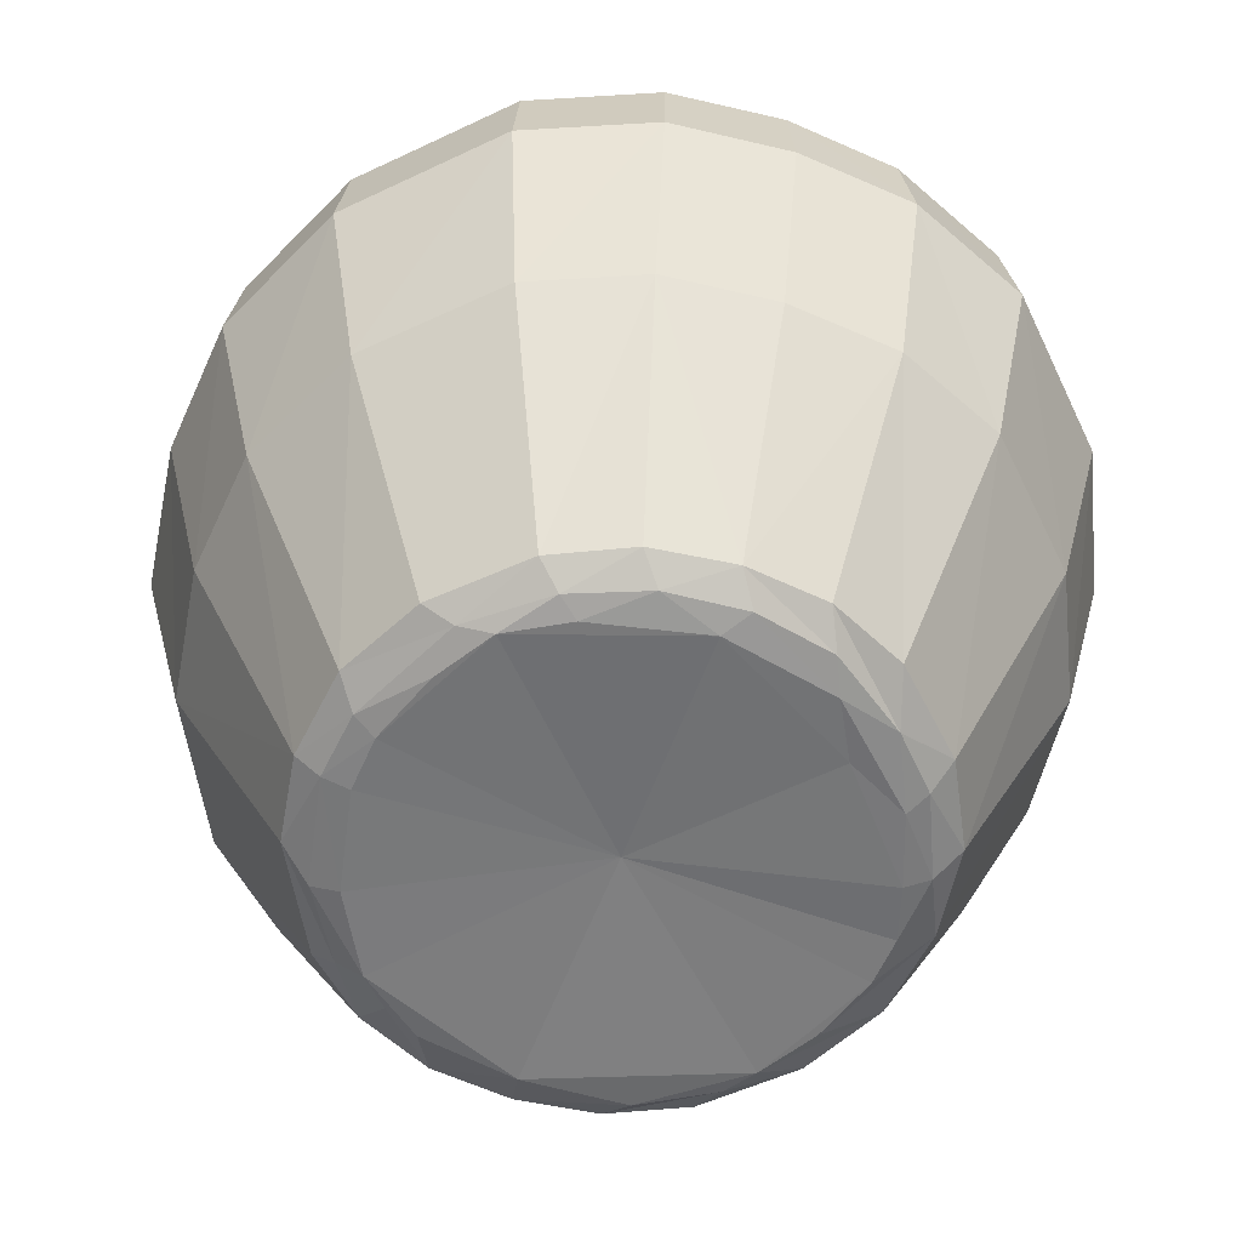
<metadata>
{"format":"obj","ext":"obj","renderer":"f3d","projection":"perspective","resolution":1024,"background":"white","views":[{"elev":-57.8,"azim":160.8,"up":"+Y"}]}
</metadata>
<code>
v 0.08072 -0.000975 -0.05006
v 0.07934 0.002557 -0.06887
v 0.09996 0.001568 -0.02674
v 0.06672 -0.000975 -0.07234
v 0.1081 0.009195 -0.03638
v -0.000114 0.003961 0.000187
v -0.07386 0.000296 0.06929
v -0.09658 0.000296 0.01953
v -0.04408 -0.000975 -0.08515
v -0.0563 -0.000226 -0.0625
v -0.08072 -0.000975 -0.05006
v -0.06772 0.001342 -0.07793
v -0.08601 0.001568 -0.05862
v -0.03805 0.001568 -0.09859
v -0.007498 0.001568 -0.1051
v 0.09255 -0.000975 -0
v 0.09094 -0.000975 -0.02201
v -0.09784 0.000296 0
v 0.1641 0.217 0.05081
v 0.1701 0.217 0
v 0.1497 0.2381 0
v 0.1438 0.2381 0.04508
v 0.1307 0.2498 0
v 0.125 0.2498 0.03998
v 0.13 0.2612 0
v 0.1243 0.2612 0.03966
v 0.1337 0.2722 0
v 0.08084 0.2381 0.1347
v 0.1127 0.2381 0.1046
v 0.09709 0.2498 0.08916
v 0.09247 0.217 0.156
v 0.1298 0.217 0.1209
v 0.1341 0.1776 0.1246
v 0.0958 0.1776 0.1607
v 0.08643 0.1008 0.1421
v 0.1198 0.1008 0.111
v 0.07135 0.2612 0.1113
v 0.0973 0.2612 0.08759
v 0.1009 0.2722 0.08972
v 0.07058 0.2498 0.114
v 0.07004 0.2827 0.1086
v 0.0956 0.2827 0.08533
v 0.08742 0.289 0.08188
v 0.07416 0.2722 0.1138
v 0.1226 0.2827 0.03776
v 0.1281 0.2722 0.04022
v 0 -0.000975 -0.09473
v -0.08754 0.000296 0.04688
v 0.05218 0.001568 -0.09138
v 0.06142 0.009195 -0.09811
v 0.05553 0.000296 0.0842
v 0.0417 0.000508 0.09244
v 0.06672 -0.000975 0.07234
v 0.09436 0.001568 0.04371
v 0.08413 -0.000975 0.04071
v 0.1031 0.001568 0
v -0.09118 0.009195 -0.06918
v -0.09094 -0.000975 -0.02201
v 0.02327 0.001568 -0.1027
v 0.03167 0.009195 -0.1119
v 0.04408 -0.000975 -0.08515
v 0.06851 0.2898 0.09787
v 0.1493 0.1008 0.05468
v 0.1672 0.1776 0.05978
v 0.1753 0.1776 0
v 0.08435 0.009195 0.07709
v 0.1072 0.009195 0.035
v 0.06142 0.009195 0.09811
v 0.07683 0.002556 0.07269
v 0.003159 0.000379 0.09932
v -0.09996 0.001568 -0.02674
v -0.09118 0.009195 0.06918
v -0.06624 0.002556 0.08292
v -0.1127 0.009195 0
v -0.1081 0.009195 -0.03638
v 0.1127 0.009195 0
v 0.1282 0.2827 0
v -0.03805 0.001568 0.09859
v 0 0.009195 -0.1157
v 0.1126 0.2894 0.03799
v 0.03167 0.009195 0.1119
v 0.1199 0.2893 0
v 0.1572 0.1008 0
v 0.0958 0.1776 -0.1607
v 0.1454 0.1776 -0.1102
v 0.1297 0.1008 -0.09867
v 0 0.009195 0.1157
v 0.1055 0.2498 -0.07987
v 0.1224 0.2381 -0.09298
v 0.08084 0.2381 -0.1347
v 0.1054 0.2612 -0.07869
v 0.1092 0.2722 -0.08058
v 0.1292 0.2722 -0.04172
v 0.09118 0.009195 -0.06918
v 0.1237 0.2827 -0.0391
v 0.1452 0.2381 -0.04648
v 0.1254 0.2612 -0.04121
v 0.1409 0.217 -0.1068
v 0.1037 0.2827 -0.07668
v 0.07004 0.2827 -0.1086
v 0.06851 0.2898 -0.09787
v 0.1136 0.2893 -0.03954
v 0.07416 0.2722 -0.1138
v 0.1656 0.217 -0.05217
v 0.1523 0.1008 -0.05029
v 0.07135 0.2612 -0.1113
v 0.1262 0.2498 -0.04149
v 0.09247 0.217 -0.156
v 0.07058 0.2498 -0.114
v 0.1705 0.1776 -0.05455
v 0.09249 0.2898 -0.07503
v 0.04377 0.1008 0.1601
v 0.04706 0.1776 0.181
v 0.04483 0.217 0.1761
v 0.04028 0.2381 0.1528
v 0.03667 0.2498 0.1301
v 0.0381 0.2722 0.1293
v 0.03728 0.2612 0.1267
v 0.03517 0.2827 0.1241
v 0.03551 0.2893 0.1147
v 0.08643 0.1008 -0.1421
v 0.04377 0.1008 -0.1601
v 0.04706 0.1776 -0.181
v 0.04483 0.217 -0.1761
v 0.04028 0.2381 -0.1528
v 0.03667 0.2498 -0.1301
v 0.03728 0.2612 -0.1267
v 0.0381 0.2722 -0.1293
v 0.03517 0.2827 -0.1241
v -0.03167 0.009195 -0.1119
v -0.06142 0.009195 -0.09811
v -0.04377 0.1008 -0.1601
v -0.08643 0.1008 -0.1421
v -0.1297 0.1008 -0.09867
v -0.1523 0.1008 -0.05029
v -0.1081 0.009195 0.03638
v -0.06142 0.009195 0.09811
v -0.03167 0.009195 0.1119
v 0 0.1008 0.1643
v -0.04377 0.1008 0.1601
v -0.08643 0.1008 0.1421
v -0.1297 0.1008 0.09868
v -0.1523 0.1008 0.05029
v -0.1572 0.1008 0
v 0 0.1776 0.1854
v 0 0.217 0.1805
v 0 0.2498 0.134
v 0 0.2381 0.157
v 0 0.2612 0.1305
v 0 0.2722 0.1331
v 0 0.2827 0.1279
v -0.04706 0.1776 0.181
v -0.04028 0.2381 0.1528
v -0.03667 0.2498 0.1301
v -0.03728 0.2612 0.1267
v -0.0381 0.2722 0.1293
v -0.03517 0.2827 0.1241
v -0.03551 0.2893 0.1147
v -0.0958 0.1776 0.1607
v -0.04483 0.217 0.1761
v -0.08084 0.2381 0.1347
v -0.07058 0.2498 0.114
v -0.07135 0.2612 0.1113
v -0.07416 0.2722 0.1138
v -0.06851 0.2898 0.09787
v -0.07004 0.2827 0.1086
v -0.09249 0.2898 0.07503
v -0.1037 0.2827 0.07668
v -0.1092 0.2722 0.08058
v -0.1054 0.2612 0.07869
v -0.1055 0.2498 0.07987
v -0.1224 0.2381 0.09298
v -0.09247 0.217 0.156
v -0.1409 0.217 0.1068
v -0.1454 0.1776 0.1102
v -0.1705 0.1776 0.05455
v -0.1656 0.217 0.05217
v -0.1452 0.2381 0.04648
v -0.1262 0.2498 0.04149
v -0.1254 0.2612 0.04121
v -0.1292 0.2722 0.04172
v -0.1237 0.2827 0.0391
v -0.1705 0.1776 -0.05455
v -0.1454 0.1776 -0.1102
v -0.0958 0.1776 -0.1607
v -0.04706 0.1776 -0.181
v 0 0.1776 -0.1854
v 0 0.1008 -0.1643
v 0 0.217 -0.1805
v -0.04483 0.217 -0.1761
v -0.09247 0.217 -0.156
v -0.1409 0.217 -0.1068
v -0.1656 0.217 -0.05217
v -0.1701 0.217 0
v -0.1753 0.1776 0
v -0.1497 0.2381 0
v -0.1452 0.2381 -0.04648
v -0.1224 0.2381 -0.09297
v -0.08084 0.2381 -0.1347
v -0.04028 0.2381 -0.1528
v 0 0.2381 -0.157
v 0 0.2498 -0.134
v -0.03667 0.2498 -0.1301
v -0.07058 0.2498 -0.114
v -0.1055 0.2498 -0.07987
v -0.1307 0.2498 0
v -0.13 0.2612 0
v -0.1337 0.2722 0
v -0.1282 0.2827 0
v -0.1136 0.2893 0.03954
v -0.1136 0.2893 -0.03954
v -0.1237 0.2827 -0.0391
v -0.1292 0.2722 -0.04172
v -0.1262 0.2498 -0.04149
v -0.1254 0.2612 -0.04121
v -0.1054 0.2612 -0.07869
v -0.1037 0.2827 -0.07668
v -0.1092 0.2722 -0.08058
v -0.09249 0.2898 -0.07503
v -0.06851 0.2898 -0.09787
v -0.07004 0.2827 -0.1086
v -0.07416 0.2722 -0.1138
v -0.07135 0.2612 -0.1113
v -0.03728 0.2612 -0.1267
v 0 0.2612 -0.1305
v 0 0.2722 -0.1331
v -0.0381 0.2722 -0.1293
v -0.03517 0.2827 -0.1241
v -0.03551 0.2893 -0.1147
v 0 0.2827 -0.1279
v 0.03551 0.2893 -0.1147
v 0 0.2893 0.1205
v -0.1199 0.2893 0
v 0 0.2893 -0.1205
v -0.02676 0.2821 -0.1362
v -0.02422 0.2921 -0.1228
v 0.00069 0.2921 -0.1252
v 0.00069 0.2821 -0.1389
v 0.00069 0.2699 -0.1358
v -0.02618 0.2699 -0.1331
v -0.05204 0.2699 -0.1253
v -0.05317 0.2821 -0.1282
v -0.04811 0.2921 -0.1156
v -0.07749 0.2821 -0.1152
v -0.06997 0.2921 -0.1039
v -0.07584 0.2699 -0.1125
v -0.09674 0.2699 -0.09542
v -0.09884 0.2821 -0.0977
v -0.08909 0.2921 -0.08828
v -0.1163 0.2821 -0.07635
v -0.1048 0.2921 -0.06916
v -0.1139 0.2699 -0.07453
v -0.1266 0.2699 -0.05072
v -0.1294 0.2821 -0.05201
v -0.1164 0.2921 -0.04723
v -0.1373 0.2821 -0.02553
v -0.1236 0.2921 -0.02315
v -0.1344 0.2699 -0.02487
v -0.1371 0.2699 0.002006
v -0.1401 0.2821 0.002006
v -0.126 0.2921 0.002006
v -0.01986 0.3011 -0.01981
v 0.00069 0.3011 -0.01918
v 0.00069 0.3002 -0.04596
v -0.01352 0.3002 -0.04538
v -0.02454 0.2996 -0.05399
v -0.02891 0.3002 -0.03968
v -0.04238 0.2996 -0.04255
v -0.03944 0.3002 -0.02915
v -0.05382 0.2996 -0.02443
v -0.04514 0.3002 -0.01314
v -0.04576 0.3002 0.002006
v -0.01938 0.3011 0.002006
v 0.00069 0.3011 0.002006
v -0.01739 0.2977 -0.08609
v 0.00069 0.2977 -0.08776
v -0.03451 0.2977 -0.08121
v -0.0497 0.2977 -0.07325
v -0.06275 0.2977 -0.06256
v -0.07343 0.2977 -0.04951
v -0.0814 0.2977 -0.03418
v -0.08628 0.2977 -0.01664
v -0.08795 0.2977 0.002006
v 0.02814 0.2821 -0.1362
v 0.0256 0.2921 -0.1228
v 0.04949 0.2921 -0.1156
v 0.05455 0.2821 -0.1282
v 0.05342 0.2699 -0.1253
v 0.02756 0.2699 -0.1331
v 0.07887 0.2821 -0.1152
v 0.07136 0.2921 -0.1039
v 0.09047 0.2921 -0.08828
v 0.1002 0.2821 -0.0977
v 0.09812 0.2699 -0.09542
v 0.07722 0.2699 -0.1125
v 0.1177 0.2821 -0.07635
v 0.1061 0.2921 -0.06916
v 0.1178 0.2921 -0.04723
v 0.1307 0.2821 -0.05201
v 0.128 0.2699 -0.05072
v 0.1152 0.2699 -0.07453
v 0.1387 0.2821 -0.02553
v 0.125 0.2921 -0.02315
v 0.1274 0.2921 0.002006
v 0.1414 0.2821 0.002006
v 0.1385 0.2699 0.002006
v 0.1358 0.2699 -0.02487
v 0.02124 0.3011 -0.01981
v 0.0149 0.3002 -0.04538
v 0.02076 0.3011 0.002006
v 0.04714 0.3002 0.002006
v 0.04652 0.3002 -0.01314
v 0.0552 0.2996 -0.02443
v 0.04082 0.3002 -0.02915
v 0.04376 0.2996 -0.04255
v 0.03029 0.3002 -0.03968
v 0.02592 0.2996 -0.05399
v 0.01877 0.2977 -0.08609
v 0.03589 0.2977 -0.08121
v 0.05108 0.2977 -0.07325
v 0.06413 0.2977 -0.06256
v 0.07481 0.2977 -0.04951
v 0.08278 0.2977 -0.03418
v 0.08766 0.2977 -0.01664
v 0.08933 0.2977 0.002006
v -0.02676 0.2821 0.1402
v 0.00069 0.2821 0.1429
v 0.00069 0.2921 0.1292
v -0.02422 0.2921 0.1268
v -0.04811 0.2921 0.1196
v -0.05317 0.2821 0.1322
v -0.05204 0.2699 0.1293
v -0.02618 0.2699 0.1371
v 0.00069 0.2699 0.1398
v -0.07749 0.2821 0.1192
v -0.06997 0.2921 0.1079
v -0.08909 0.2921 0.09229
v -0.09884 0.2821 0.1017
v -0.09674 0.2699 0.09943
v -0.07584 0.2699 0.1165
v -0.1163 0.2821 0.08036
v -0.1048 0.2921 0.07317
v -0.1164 0.2921 0.05125
v -0.1294 0.2821 0.05602
v -0.1266 0.2699 0.05473
v -0.1139 0.2699 0.07854
v -0.1373 0.2821 0.02955
v -0.1236 0.2921 0.02717
v -0.1344 0.2699 0.02888
v -0.01986 0.3011 0.02382
v -0.01352 0.3002 0.04939
v 0.00069 0.3002 0.04997
v 0.00069 0.3011 0.02319
v -0.04514 0.3002 0.01715
v -0.05382 0.2996 0.02845
v -0.03944 0.3002 0.03316
v -0.04238 0.2996 0.04656
v -0.02891 0.3002 0.04369
v -0.02454 0.2996 0.058
v -0.01739 0.2977 0.0901
v 0.00069 0.2977 0.09177
v -0.03451 0.2977 0.08522
v -0.0497 0.2977 0.07726
v -0.06275 0.2977 0.06657
v -0.07343 0.2977 0.05352
v -0.0814 0.2977 0.03819
v -0.08628 0.2977 0.02065
v 0.02814 0.2821 0.1402
v 0.0256 0.2921 0.1268
v 0.02756 0.2699 0.1371
v 0.05342 0.2699 0.1293
v 0.05455 0.2821 0.1322
v 0.04949 0.2921 0.1196
v 0.07887 0.2821 0.1192
v 0.07136 0.2921 0.1079
v 0.07722 0.2699 0.1165
v 0.09812 0.2699 0.09943
v 0.1002 0.2821 0.1017
v 0.09047 0.2921 0.09229
v 0.1177 0.2821 0.08036
v 0.1061 0.2921 0.07317
v 0.1152 0.2699 0.07854
v 0.128 0.2699 0.05473
v 0.1307 0.2821 0.05602
v 0.1178 0.2921 0.05125
v 0.1387 0.2821 0.02955
v 0.125 0.2921 0.02717
v 0.1358 0.2699 0.02888
v 0.02124 0.3011 0.02382
v 0.0149 0.3002 0.04939
v 0.02592 0.2996 0.058
v 0.03029 0.3002 0.04369
v 0.04376 0.2996 0.04656
v 0.04082 0.3002 0.03316
v 0.0552 0.2996 0.02845
v 0.04652 0.3002 0.01715
v 0.01877 0.2977 0.0901
v 0.03589 0.2977 0.08522
v 0.05108 0.2977 0.07726
v 0.06413 0.2977 0.06657
v 0.07481 0.2977 0.05352
v 0.08278 0.2977 0.03819
v 0.08766 0.2977 0.02065
f 1 2 3
f 1 4 2
f 5 3 2
f 6 7 8
f 9 10 11
f 12 11 13
f 9 14 15
f 16 6 17
f 18 6 8
f 19 20 21
f 22 21 23
f 24 23 25
f 26 25 27
f 28 29 30
f 31 32 29
f 33 32 31
f 34 35 36
f 37 38 39
f 40 30 38
f 41 42 43
f 41 44 39
f 42 45 43
f 38 26 46
f 45 42 46
f 4 6 47
f 48 8 7
f 49 50 2
f 51 52 53
f 4 49 2
f 54 55 56
f 1 17 4
f 13 57 12
f 12 9 11
f 9 12 14
f 10 6 58
f 59 60 49
f 61 4 47
f 58 6 18
f 22 19 21
f 24 22 23
f 26 24 25
f 40 28 30
f 28 31 29
f 34 33 31
f 33 34 36
f 44 37 39
f 37 40 38
f 62 41 43
f 42 41 39
f 36 63 64
f 64 63 65
f 19 64 20
f 22 24 30
f 36 66 67
f 29 32 22
f 29 22 30
f 38 30 26
f 33 64 19
f 39 38 46
f 63 36 67
f 32 19 22
f 68 51 69
f 52 70 53
f 11 58 71
f 72 7 73
f 71 18 74
f 71 75 13
f 6 4 17
f 59 49 61
f 32 33 19
f 46 26 27
f 59 47 15
f 76 56 3
f 45 46 77
f 61 47 59
f 73 7 78
f 53 6 55
f 7 6 70
f 42 39 46
f 46 27 77
f 4 61 49
f 16 17 56
f 59 15 79
f 74 18 8
f 71 13 11
f 53 55 54
f 55 16 56
f 78 7 70
f 45 80 43
f 6 53 70
f 35 68 66
f 17 1 3
f 64 65 20
f 63 67 76
f 45 77 80
f 55 6 16
f 17 3 56
f 11 10 58
f 81 70 52
f 71 58 18
f 53 69 51
f 69 53 54
f 47 9 15
f 6 10 47
f 9 47 10
f 36 35 66
f 77 82 80
f 54 56 67
f 30 24 26
f 67 56 76
f 66 68 69
f 69 54 67
f 66 69 67
f 63 83 65
f 83 63 76
f 33 36 64
f 84 85 86
f 81 87 70
f 88 89 90
f 91 92 93
f 5 94 86
f 95 93 92
f 96 89 88
f 88 91 97
f 85 84 98
f 99 100 101
f 77 95 102
f 92 103 100
f 85 98 104
f 105 86 85
f 23 21 96
f 92 91 106
f 105 83 76
f 107 97 25
f 96 104 98
f 94 2 50
f 77 27 93
f 108 90 89
f 109 106 91
f 20 65 110
f 3 5 76
f 111 102 95
f 2 94 5
f 97 93 27
f 21 20 104
f 110 65 83
f 81 52 51
f 68 35 112
f 35 34 113
f 34 31 114
f 28 115 114
f 115 28 40
f 116 40 37
f 44 117 118
f 44 41 119
f 62 120 119
f 121 86 94
f 49 60 50
f 50 60 122
f 121 122 123
f 84 123 124
f 124 125 90
f 109 90 125
f 106 109 126
f 127 128 103
f 103 128 129
f 101 100 129
f 59 79 60
f 14 130 79
f 130 14 12
f 12 57 131
f 13 75 57
f 71 74 75
f 122 60 79
f 79 130 132
f 131 133 132
f 57 134 133
f 75 135 134
f 135 75 74
f 48 136 74
f 7 72 136
f 73 137 72
f 138 137 73
f 78 70 87
f 112 139 87
f 87 139 140
f 137 138 140
f 141 142 72
f 136 72 142
f 143 144 74
f 112 113 145
f 146 145 113
f 146 114 115
f 116 147 148
f 118 149 147
f 117 150 149
f 117 119 151
f 151 119 120
f 140 139 145
f 152 145 146
f 146 148 153
f 148 147 154
f 155 154 147
f 156 155 149
f 151 157 156
f 158 157 151
f 141 140 152
f 159 152 160
f 160 153 161
f 162 161 153
f 163 162 154
f 164 163 155
f 164 156 157
f 165 166 157
f 165 167 168
f 169 164 166
f 163 164 169
f 170 171 162
f 171 172 161
f 173 161 172
f 159 173 174
f 142 141 159
f 175 176 143
f 177 176 175
f 178 177 174
f 171 179 178
f 180 179 171
f 170 169 181
f 182 181 169
f 182 168 167
f 144 143 176
f 183 135 144
f 184 134 135
f 185 133 134
f 133 185 186
f 132 186 187
f 122 188 187
f 123 187 189
f 186 190 189
f 185 191 190
f 192 191 185
f 184 183 193
f 194 193 183
f 194 195 176
f 196 194 177
f 196 197 193
f 197 198 192
f 198 199 191
f 199 200 190
f 189 190 200
f 189 201 125
f 201 202 126
f 203 202 201
f 200 199 204
f 205 204 199
f 205 198 197
f 197 196 206
f 206 196 178
f 207 206 179
f 208 207 180
f 181 182 209
f 209 182 210
f 211 212 209
f 213 208 209
f 214 206 207
f 215 207 208
f 215 216 205
f 216 215 213
f 212 217 218
f 219 217 212
f 220 221 217
f 221 222 218
f 218 222 223
f 204 205 216
f 203 204 223
f 224 225 202
f 127 126 202
f 225 226 128
f 227 226 225
f 224 223 222
f 228 227 222
f 220 229 228
f 230 228 229
f 227 228 230
f 230 129 128
f 231 129 230
f 121 84 86
f 109 88 90
f 97 91 93
f 105 5 86
f 99 95 92
f 107 96 88
f 107 88 97
f 98 84 108
f 111 99 101
f 82 77 102
f 99 92 100
f 110 85 104
f 110 105 85
f 107 23 96
f 103 92 106
f 5 105 76
f 23 107 25
f 89 96 98
f 95 77 93
f 98 108 89
f 88 109 91
f 104 20 110
f 99 111 95
f 25 97 27
f 96 21 104
f 105 110 83
f 68 81 51
f 81 68 112
f 112 35 113
f 113 34 114
f 31 28 114
f 116 115 40
f 118 116 37
f 37 44 118
f 117 44 119
f 41 62 119
f 50 121 94
f 121 50 122
f 84 121 123
f 108 84 124
f 108 124 90
f 126 109 125
f 127 106 126
f 106 127 103
f 100 103 129
f 231 101 129
f 15 14 79
f 131 130 12
f 188 122 79
f 188 79 132
f 130 131 132
f 131 57 133
f 57 75 134
f 144 135 74
f 8 48 74
f 48 7 136
f 78 138 73
f 138 78 87
f 81 112 87
f 138 87 140
f 141 137 140
f 137 141 72
f 143 136 142
f 136 143 74
f 139 112 145
f 114 146 113
f 148 146 115
f 115 116 148
f 116 118 147
f 118 117 149
f 150 117 151
f 232 151 120
f 152 140 145
f 160 152 146
f 160 146 153
f 153 148 154
f 149 155 147
f 150 156 149
f 150 151 156
f 232 158 151
f 159 141 152
f 173 159 160
f 173 160 161
f 154 162 153
f 155 163 154
f 156 164 155
f 166 164 157
f 158 165 157
f 166 165 168
f 168 169 166
f 170 163 169
f 163 170 162
f 162 171 161
f 174 173 172
f 175 159 174
f 175 142 159
f 142 175 143
f 174 177 175
f 172 178 174
f 172 171 178
f 170 180 171
f 180 170 181
f 168 182 169
f 210 182 167
f 195 144 176
f 195 183 144
f 183 184 135
f 184 185 134
f 132 133 186
f 188 132 187
f 123 122 187
f 124 123 189
f 187 186 189
f 186 185 190
f 184 192 185
f 192 184 193
f 195 194 183
f 177 194 176
f 178 196 177
f 194 196 193
f 193 197 192
f 192 198 191
f 191 199 190
f 201 189 200
f 124 189 125
f 125 201 126
f 200 203 201
f 203 200 204
f 198 205 199
f 214 205 197
f 214 197 206
f 179 206 178
f 180 207 179
f 181 208 180
f 208 181 209
f 233 209 210
f 233 211 209
f 212 213 209
f 215 214 207
f 213 215 208
f 214 215 205
f 218 216 213
f 213 212 218
f 211 219 212
f 219 220 217
f 217 221 218
f 216 218 223
f 223 204 216
f 224 203 223
f 203 224 202
f 225 127 202
f 127 225 128
f 224 227 225
f 227 224 222
f 221 228 222
f 221 220 228
f 234 230 229
f 226 227 230
f 226 230 128
f 234 231 230
f 236 237 238
f 238 239 240
f 235 240 241
f 235 242 243
f 245 243 242
f 242 241 246
f 244 246 247
f 248 249 245
f 250 251 249
f 248 247 252
f 250 252 253
f 254 255 251
f 256 257 255
f 254 253 258
f 256 258 259
f 260 261 257
f 262 263 264
f 262 265 266
f 262 267 268
f 262 269 270
f 262 271 272
f 262 273 274
f 265 264 276
f 275 276 237
f 236 243 277
f 277 266 265
f 267 266 277
f 278 277 243
f 278 245 249
f 279 268 267
f 269 268 279
f 279 249 251
f 280 251 255
f 281 270 269
f 271 270 281
f 281 255 257
f 282 257 261
f 283 272 271
f 238 237 285
f 284 285 286
f 284 287 288
f 289 239 238
f 287 286 291
f 291 292 293
f 290 293 294
f 295 288 287
f 296 293 292
f 297 298 299
f 296 299 300
f 301 294 293
f 302 299 298
f 303 304 305
f 302 305 306
f 307 300 299
f 308 309 264
f 308 263 274
f 308 310 311
f 308 312 313
f 308 314 315
f 308 316 317
f 276 264 309
f 309 317 319
f 319 286 285
f 318 285 237
f 319 317 316
f 316 315 321
f 320 321 292
f 320 291 286
f 321 315 314
f 314 313 323
f 322 323 298
f 297 292 321
f 323 313 312
f 312 311 325
f 324 325 304
f 303 298 323
f 327 328 329
f 326 329 330
f 326 331 332
f 333 334 327
f 331 330 336
f 336 337 338
f 335 338 339
f 340 332 331
f 341 338 337
f 342 343 344
f 341 344 345
f 346 339 338
f 347 344 343
f 348 261 260
f 347 260 259
f 349 345 344
f 350 351 352
f 350 353 274
f 350 273 272
f 350 354 355
f 350 356 357
f 350 358 359
f 361 352 351
f 351 359 362
f 362 330 329
f 360 329 328
f 362 359 358
f 358 357 364
f 363 364 337
f 363 336 330
f 364 357 356
f 356 355 366
f 365 366 343
f 342 337 364
f 366 355 354
f 354 272 283
f 367 283 261
f 348 343 366
f 369 328 327
f 327 334 370
f 368 370 371
f 368 372 373
f 375 373 372
f 372 371 376
f 374 376 377
f 378 379 375
f 380 381 379
f 378 377 382
f 380 382 383
f 384 385 381
f 386 387 385
f 384 383 388
f 386 388 306
f 305 304 387
f 389 353 352
f 389 390 391
f 389 392 393
f 389 394 395
f 389 396 311
f 389 310 274
f 390 352 361
f 397 361 328
f 369 373 398
f 398 391 390
f 392 391 398
f 399 398 373
f 399 375 379
f 400 393 392
f 394 393 400
f 400 379 381
f 401 381 385
f 402 395 394
f 396 395 402
f 402 385 387
f 403 387 304
f 325 311 396
f 235 236 238
f 235 238 240
f 242 235 241
f 236 235 243
f 244 245 242
f 244 242 246
f 248 244 247
f 244 248 245
f 248 250 249
f 250 248 252
f 254 250 253
f 250 254 251
f 254 256 255
f 256 254 258
f 260 256 259
f 256 260 257
f 265 262 264
f 267 262 266
f 269 262 268
f 271 262 270
f 273 262 272
f 263 262 274
f 275 265 276
f 236 275 237
f 275 236 277
f 275 277 265
f 278 267 277
f 245 278 243
f 279 278 249
f 278 279 267
f 280 269 279
f 280 279 251
f 281 280 255
f 280 281 269
f 282 271 281
f 282 281 257
f 283 282 261
f 282 283 271
f 284 238 285
f 287 284 286
f 289 284 288
f 284 289 238
f 290 287 291
f 290 291 293
f 295 290 294
f 290 295 287
f 297 296 292
f 296 297 299
f 301 296 300
f 296 301 293
f 303 302 298
f 302 303 305
f 307 302 306
f 302 307 299
f 263 308 264
f 310 308 274
f 312 308 311
f 314 308 313
f 316 308 315
f 309 308 317
f 318 276 309
f 318 309 319
f 318 319 285
f 276 318 237
f 320 319 316
f 320 316 321
f 291 320 292
f 319 320 286
f 322 321 314
f 322 314 323
f 297 322 298
f 322 297 321
f 324 323 312
f 324 312 325
f 303 324 304
f 324 303 323
f 326 327 329
f 331 326 330
f 333 326 332
f 326 333 327
f 335 331 336
f 335 336 338
f 340 335 339
f 335 340 331
f 342 341 337
f 341 342 344
f 346 341 345
f 341 346 338
f 348 347 343
f 347 348 260
f 349 347 259
f 347 349 344
f 353 350 352
f 273 350 274
f 354 350 272
f 356 350 355
f 358 350 357
f 351 350 359
f 360 361 351
f 360 351 362
f 360 362 329
f 361 360 328
f 363 362 358
f 363 358 364
f 336 363 337
f 362 363 330
f 365 364 356
f 365 356 366
f 342 365 343
f 365 342 364
f 367 366 354
f 367 354 283
f 348 367 261
f 367 348 366
f 368 369 327
f 368 327 370
f 372 368 371
f 369 368 373
f 374 375 372
f 374 372 376
f 378 374 377
f 374 378 375
f 378 380 379
f 380 378 382
f 384 380 383
f 380 384 381
f 384 386 385
f 386 384 388
f 305 386 306
f 386 305 387
f 390 389 352
f 392 389 391
f 394 389 393
f 396 389 395
f 310 389 311
f 353 389 274
f 397 390 361
f 369 397 328
f 397 369 398
f 397 398 390
f 399 392 398
f 375 399 373
f 400 399 379
f 399 400 392
f 401 394 400
f 401 400 381
f 402 401 385
f 401 402 394
f 403 396 402
f 403 402 387
f 325 403 304
f 403 325 396

</code>
